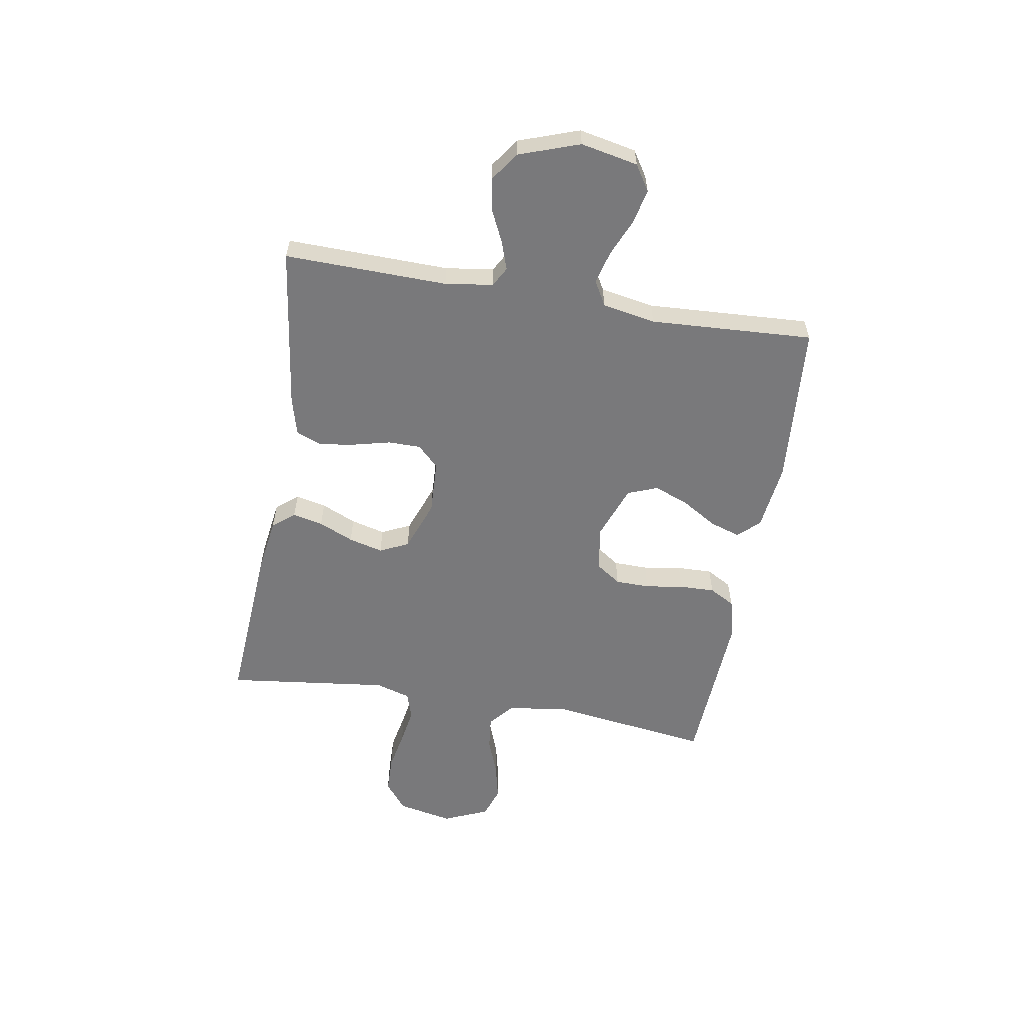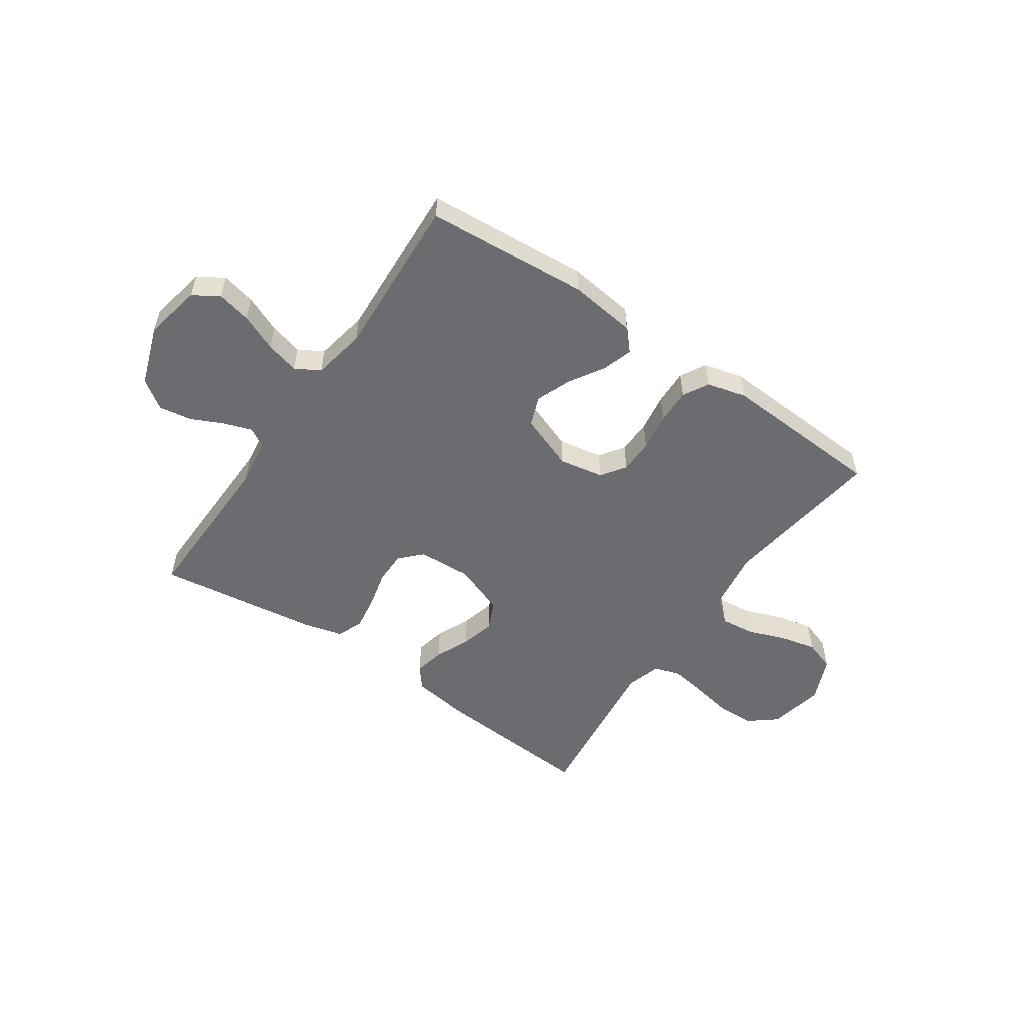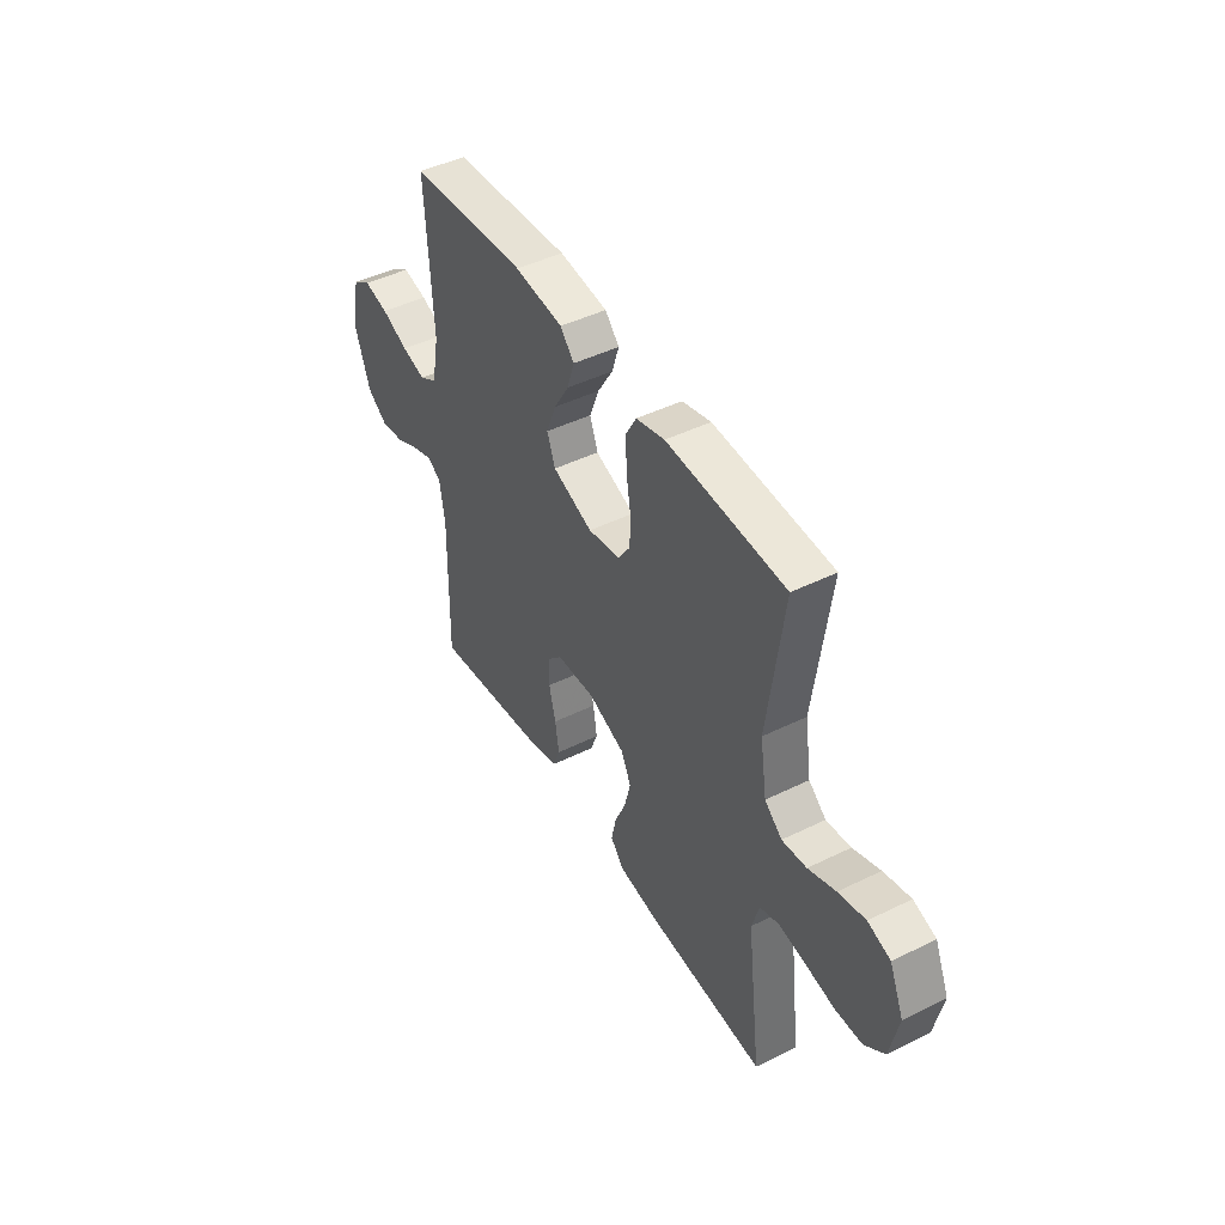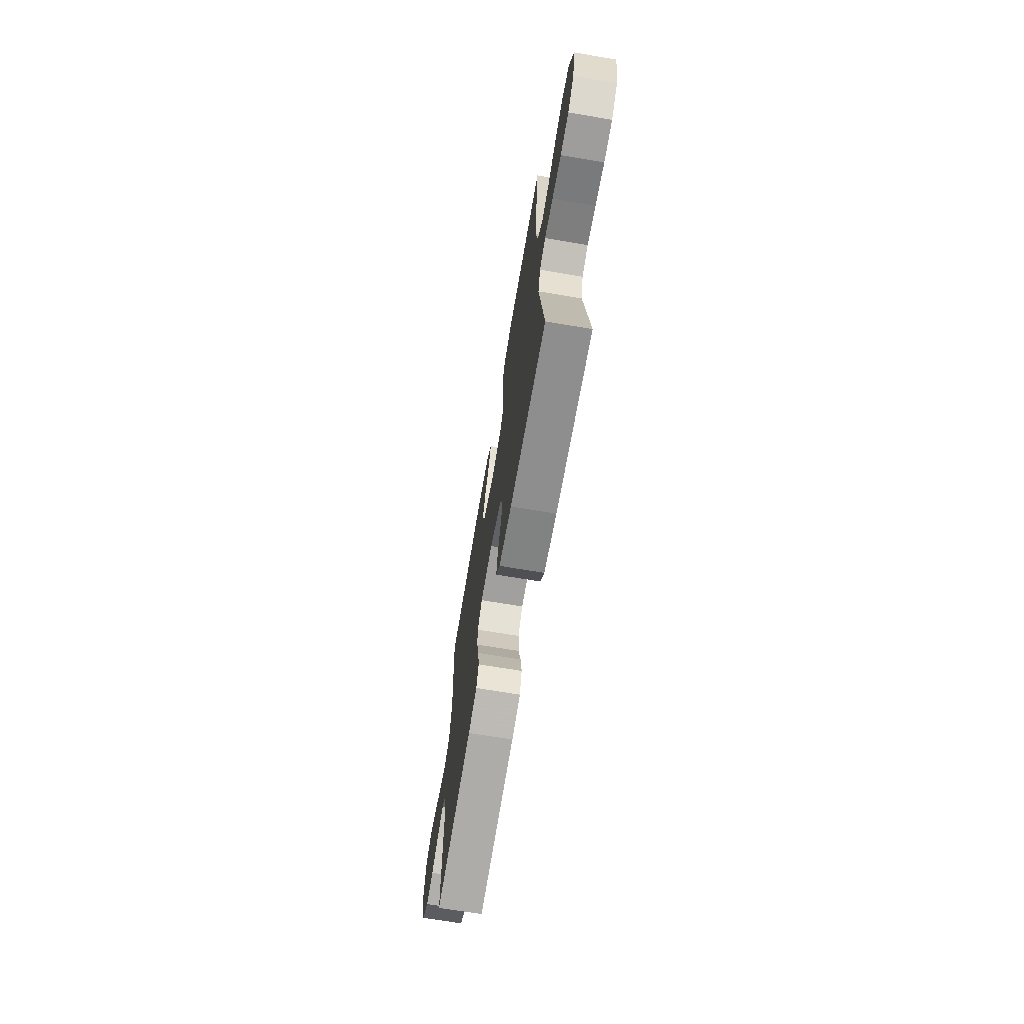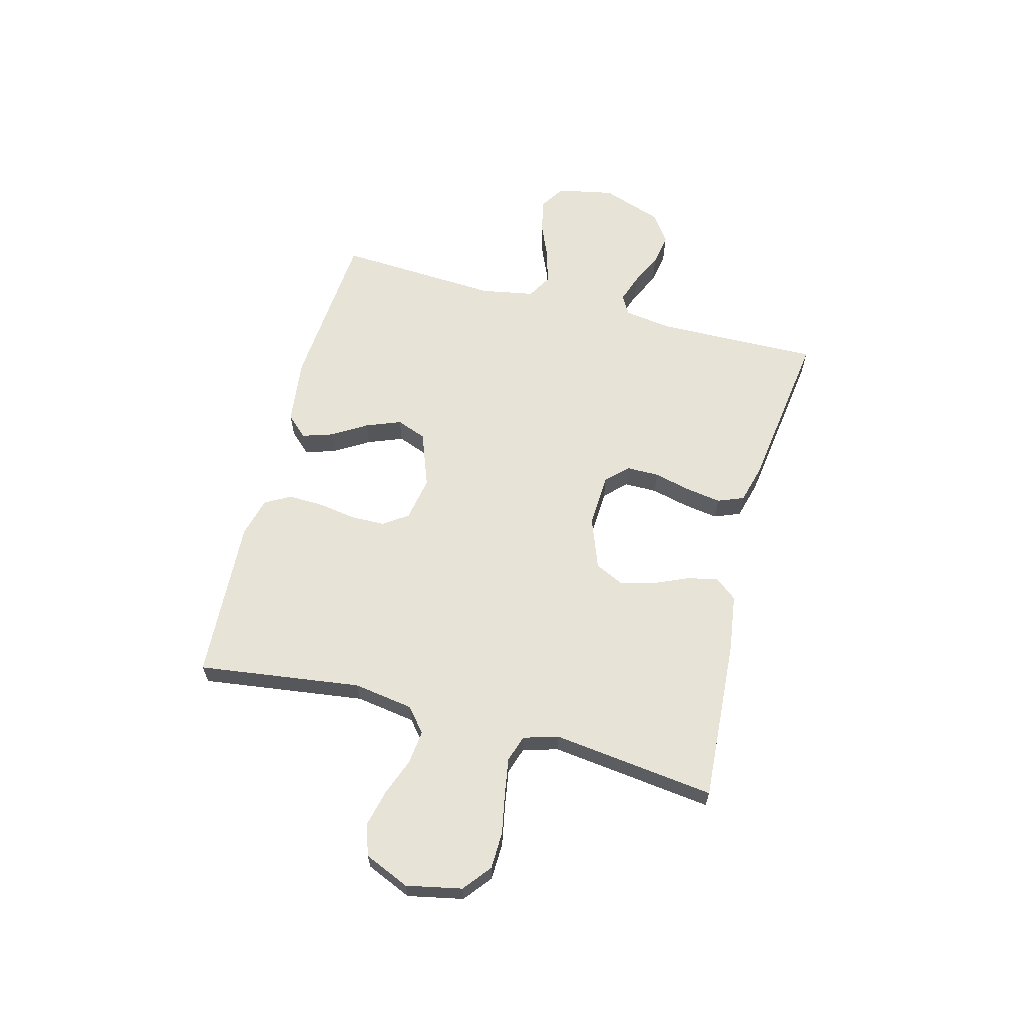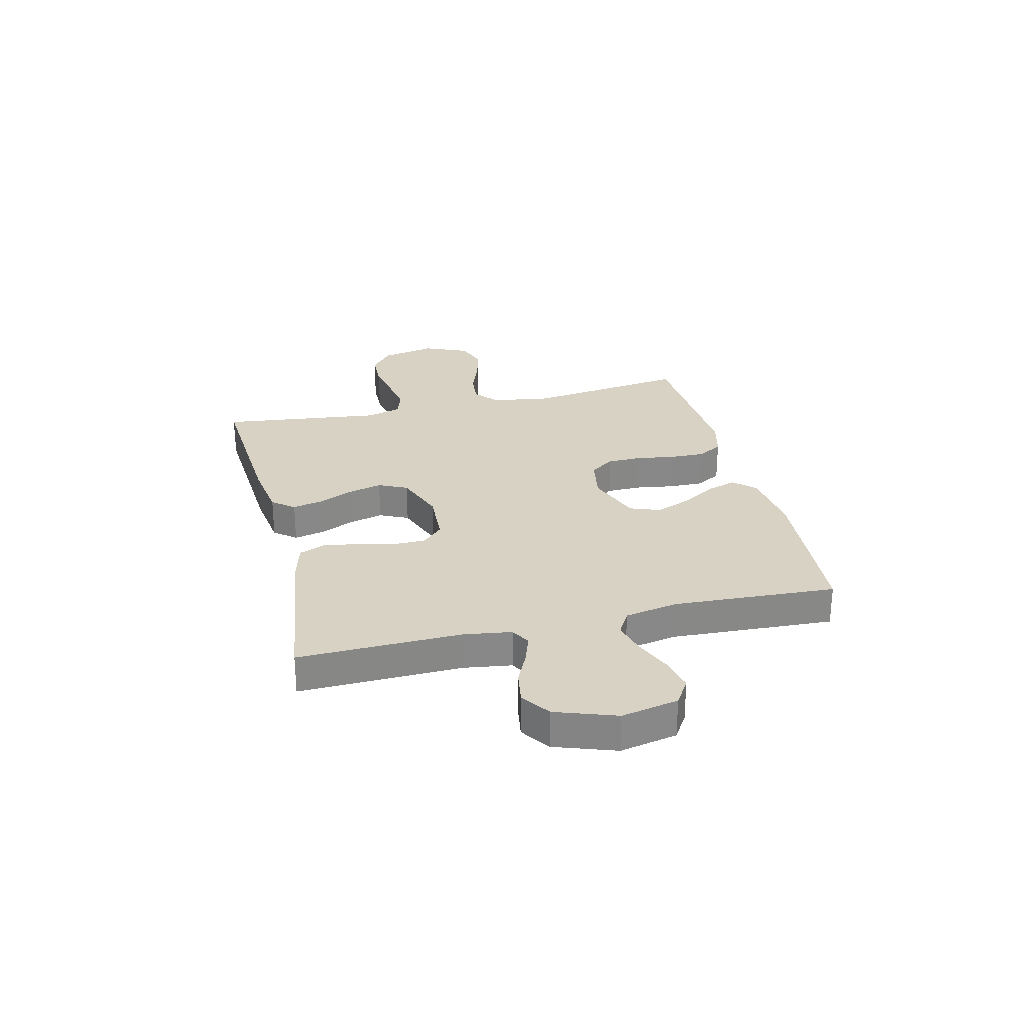
<metadata>
{"format":"obj","ext":"obj","renderer":"f3d","projection":"perspective","resolution":1024,"background":"white","views":[{"elev":-57.9,"azim":-99.7,"up":"+Y"},{"elev":-53.7,"azim":-34.6,"up":"+Y"},{"elev":45.3,"azim":60.4,"up":"+Z"},{"elev":-68.8,"azim":80.4,"up":"+Z"},{"elev":62.7,"azim":104.7,"up":"+Y"},{"elev":27.7,"azim":-103.7,"up":"+Y"}]}
</metadata>
<code>
v 0.5 0.07 0.5
v 0.46 0.07 0.2
v 0.477 0.07 0.09
v 0.521 0.07 0.053
v 0.583 0.07 0.06
v 0.652 0.07 0.086
v 0.72 0.07 0.102
v 0.777 0.07 0.083
v 0.813 0.07 0
v 0.792 0.07 -0.102
v 0.741 0.07 -0.143
v 0.673 0.07 -0.145
v 0.599 0.07 -0.131
v 0.531 0.07 -0.12
v 0.482 0.07 -0.136
v 0.463 0.07 -0.2
v 0.5 0.07 -0.5
v 0.2 0.07 -0.48
v 0.095 0.07 -0.465
v 0.063 0.07 -0.425
v 0.075 0.07 -0.369
v 0.103 0.07 -0.305
v 0.119 0.07 -0.242
v 0.094 0.07 -0.189
v 0 0.07 -0.154
v -0.099 0.07 -0.159
v -0.137 0.07 -0.198
v -0.137 0.07 -0.258
v -0.12 0.07 -0.327
v -0.11 0.07 -0.391
v -0.129 0.07 -0.439
v -0.2 0.07 -0.458
v -0.5 0.07 -0.5
v -0.494 0.07 -0.2
v -0.507 0.07 -0.112
v -0.543 0.07 -0.092
v -0.595 0.07 -0.11
v -0.654 0.07 -0.138
v -0.714 0.07 -0.148
v -0.767 0.07 -0.111
v -0.806 0.07 0
v -0.785 0.07 0.105
v -0.738 0.07 0.135
v -0.675 0.07 0.121
v -0.607 0.07 0.092
v -0.546 0.07 0.076
v -0.501 0.07 0.102
v -0.483 0.07 0.2
v -0.5 0.07 0.5
v -0.2 0.07 0.523
v -0.077 0.07 0.508
v -0.041 0.07 0.469
v -0.059 0.07 0.413
v -0.098 0.07 0.349
v -0.123 0.07 0.285
v -0.102 0.07 0.23
v 0 0.07 0.192
v 0.082 0.07 0.207
v 0.113 0.07 0.252
v 0.114 0.07 0.315
v 0.103 0.07 0.385
v 0.101 0.07 0.45
v 0.127 0.07 0.497
v 0.2 0.07 0.516
v 0.5 0 0.5
v 0.46 0 0.2
v 0.477 0 0.09
v 0.521 0 0.053
v 0.583 0 0.06
v 0.652 0 0.086
v 0.72 0 0.102
v 0.777 0 0.083
v 0.813 0 0
v 0.792 0 -0.102
v 0.741 0 -0.143
v 0.673 0 -0.145
v 0.599 0 -0.131
v 0.531 0 -0.12
v 0.482 0 -0.136
v 0.463 0 -0.2
v 0.5 0 -0.5
v 0.2 0 -0.48
v 0.095 0 -0.465
v 0.063 0 -0.425
v 0.075 0 -0.369
v 0.103 0 -0.305
v 0.119 0 -0.242
v 0.094 0 -0.189
v 0 0 -0.154
v -0.099 0 -0.159
v -0.137 0 -0.198
v -0.137 0 -0.258
v -0.12 0 -0.327
v -0.11 0 -0.391
v -0.129 0 -0.439
v -0.2 0 -0.458
v -0.5 0 -0.5
v -0.494 0 -0.2
v -0.507 0 -0.112
v -0.543 0 -0.092
v -0.595 0 -0.11
v -0.654 0 -0.138
v -0.714 0 -0.148
v -0.767 0 -0.111
v -0.806 0 0
v -0.785 0 0.105
v -0.738 0 0.135
v -0.675 0 0.121
v -0.607 0 0.092
v -0.546 0 0.076
v -0.501 0 0.102
v -0.483 0 0.2
v -0.5 0 0.5
v -0.2 0 0.523
v -0.077 0 0.508
v -0.041 0 0.469
v -0.059 0 0.413
v -0.098 0 0.349
v -0.123 0 0.285
v -0.102 0 0.23
v 0 0 0.192
v 0.082 0 0.207
v 0.113 0 0.252
v 0.114 0 0.315
v 0.103 0 0.385
v 0.101 0 0.45
v 0.127 0 0.497
v 0.2 0 0.516
f 64 1 2
f 63 64 2
f 62 63 2
f 61 62 2
f 60 61 2
f 59 60 2 3
f 58 59 3 4
f 57 58 4
f 52 53 54
f 51 52 54
f 50 51 54
f 49 50 54
f 48 49 54
f 47 48 54 55
f 46 47 55 56
f 43 44 45
f 42 43 45
f 41 42 45
f 40 41 45
f 39 40 45
f 38 39 45
f 37 38 45
f 36 37 45 46
f 46 56 57
f 36 46 57
f 35 36 57
f 32 33 34
f 31 32 34
f 30 31 34
f 29 30 34
f 28 29 34
f 27 28 34 35
f 20 21 22
f 19 20 22
f 18 19 22
f 17 18 22
f 16 17 22
f 15 16 22 23
f 14 15 23 24
f 11 12 13
f 10 11 13
f 9 10 13
f 8 9 13
f 7 8 13
f 6 7 13
f 5 6 13
f 4 5 13 14
f 14 24 25
f 4 14 25
f 57 4 25
f 26 27 35 57
f 25 26 57
f 66 65 128
f 66 128 127
f 66 127 126
f 66 126 125
f 66 125 124
f 67 66 124 123
f 68 67 123 122
f 68 122 121
f 118 117 116
f 118 116 115
f 118 115 114
f 118 114 113
f 118 113 112
f 119 118 112 111
f 120 119 111 110
f 109 108 107
f 109 107 106
f 109 106 105
f 109 105 104
f 109 104 103
f 109 103 102
f 109 102 101
f 110 109 101 100
f 121 120 110
f 121 110 100
f 121 100 99
f 98 97 96
f 98 96 95
f 98 95 94
f 98 94 93
f 98 93 92
f 99 98 92 91
f 86 85 84
f 86 84 83
f 86 83 82
f 86 82 81
f 86 81 80
f 87 86 80 79
f 88 87 79 78
f 77 76 75
f 77 75 74
f 77 74 73
f 77 73 72
f 77 72 71
f 77 71 70
f 77 70 69
f 78 77 69 68
f 89 88 78
f 89 78 68
f 89 68 121
f 121 99 91 90
f 121 90 89
f 1 65 66 2
f 2 66 67 3
f 3 67 68 4
f 4 68 69 5
f 5 69 70 6
f 6 70 71 7
f 7 71 72 8
f 8 72 73 9
f 9 73 74 10
f 10 74 75 11
f 11 75 76 12
f 12 76 77 13
f 13 77 78 14
f 14 78 79 15
f 15 79 80 16
f 16 80 81 17
f 17 81 82 18
f 18 82 83 19
f 19 83 84 20
f 20 84 85 21
f 21 85 86 22
f 22 86 87 23
f 23 87 88 24
f 24 88 89 25
f 25 89 90 26
f 26 90 91 27
f 27 91 92 28
f 28 92 93 29
f 29 93 94 30
f 30 94 95 31
f 31 95 96 32
f 32 96 97 33
f 33 97 98 34
f 34 98 99 35
f 35 99 100 36
f 36 100 101 37
f 37 101 102 38
f 38 102 103 39
f 39 103 104 40
f 40 104 105 41
f 41 105 106 42
f 42 106 107 43
f 43 107 108 44
f 44 108 109 45
f 45 109 110 46
f 46 110 111 47
f 47 111 112 48
f 48 112 113 49
f 49 113 114 50
f 50 114 115 51
f 51 115 116 52
f 52 116 117 53
f 53 117 118 54
f 54 118 119 55
f 55 119 120 56
f 56 120 121 57
f 57 121 122 58
f 58 122 123 59
f 59 123 124 60
f 60 124 125 61
f 61 125 126 62
f 62 126 127 63
f 63 127 128 64
f 64 128 65 1

</code>
